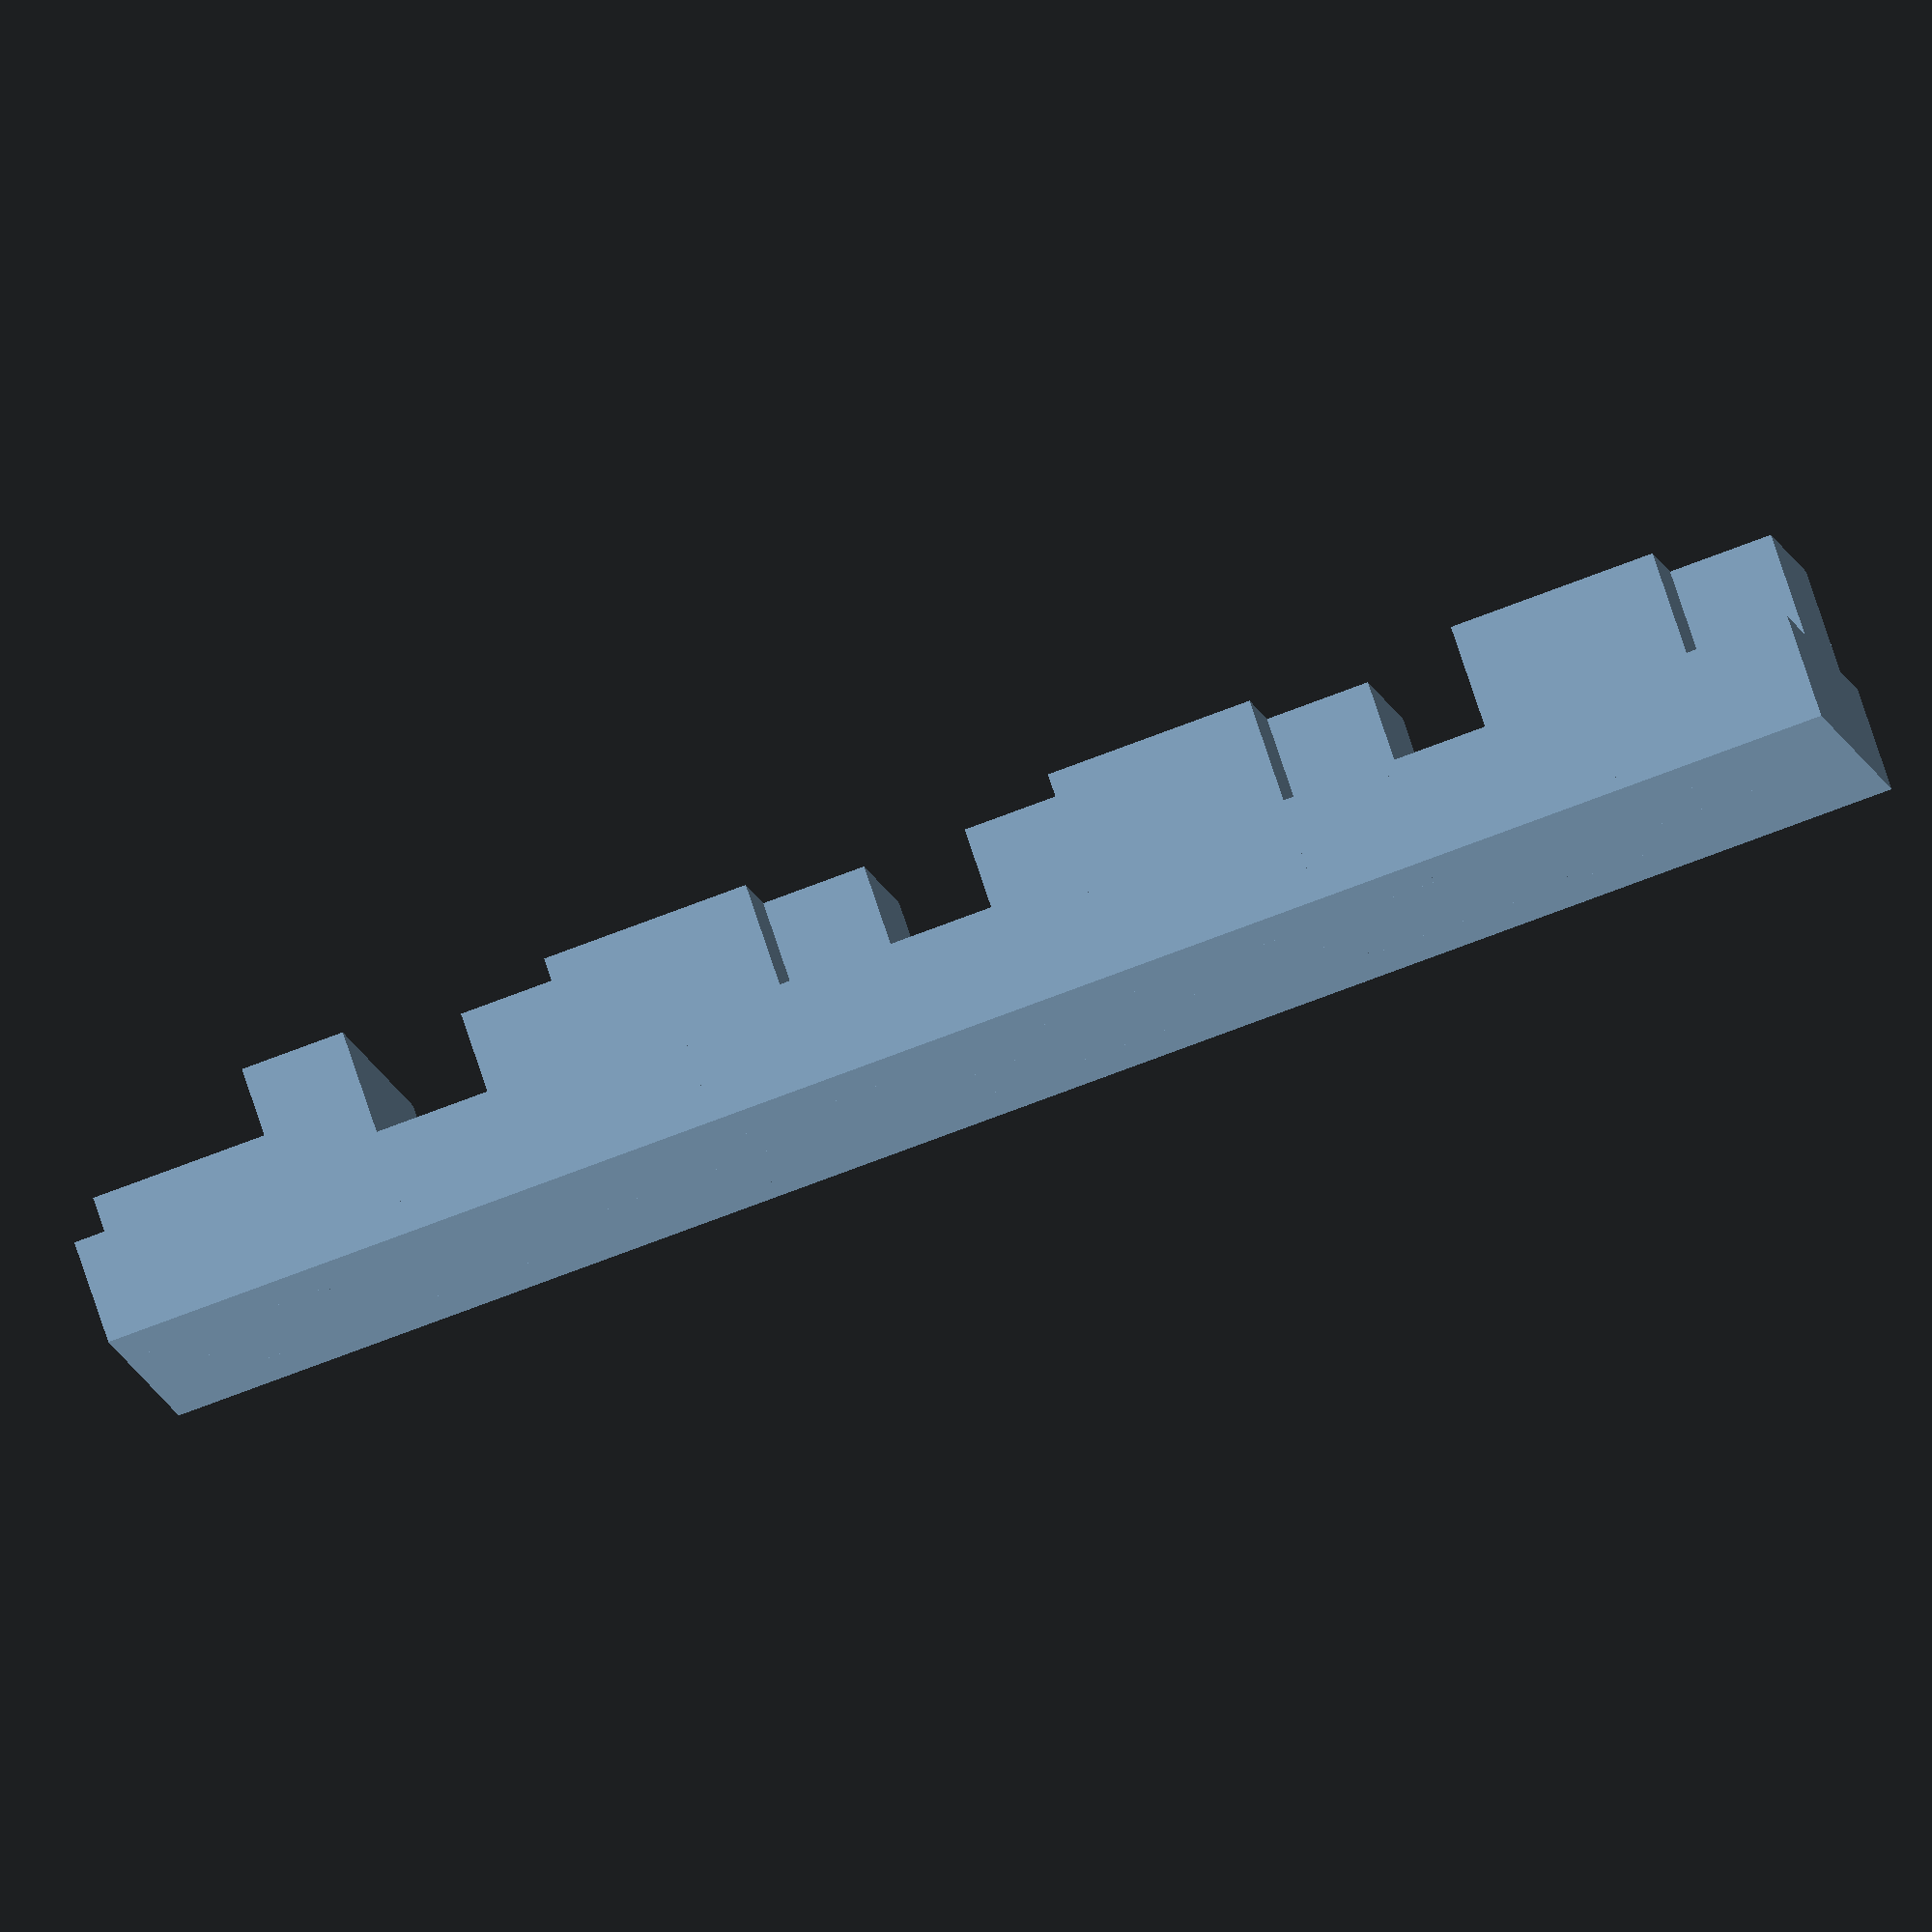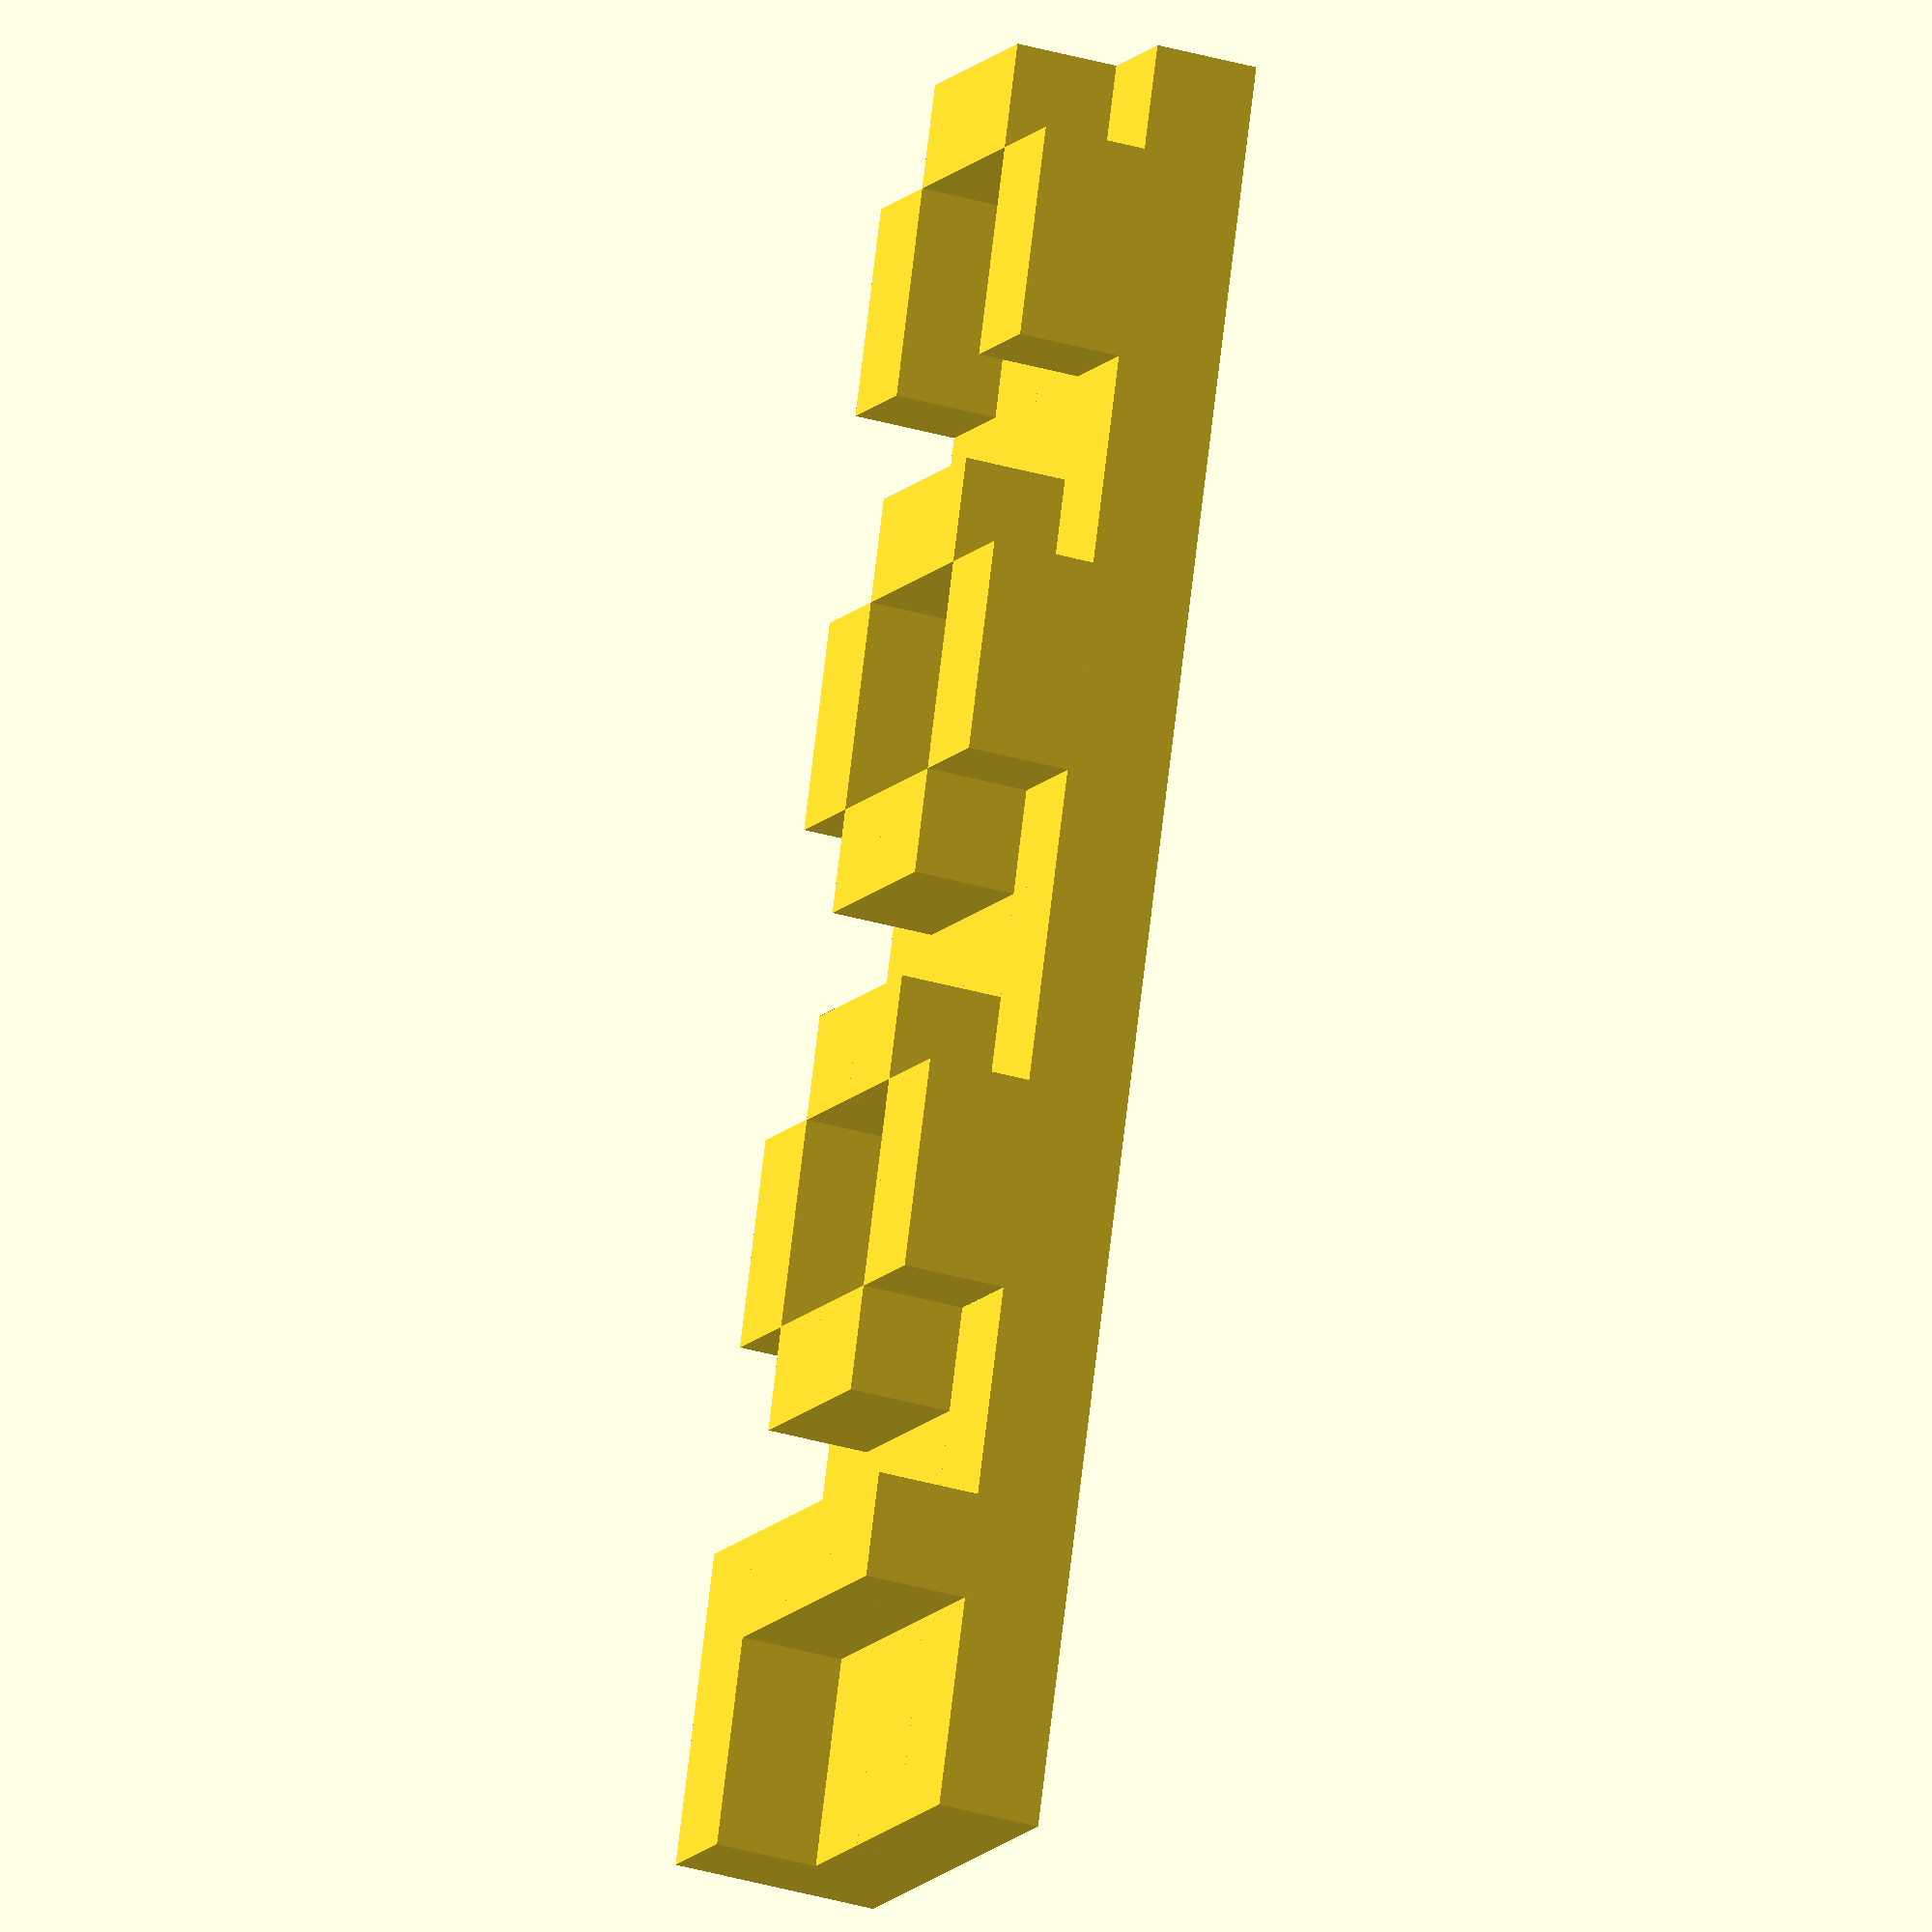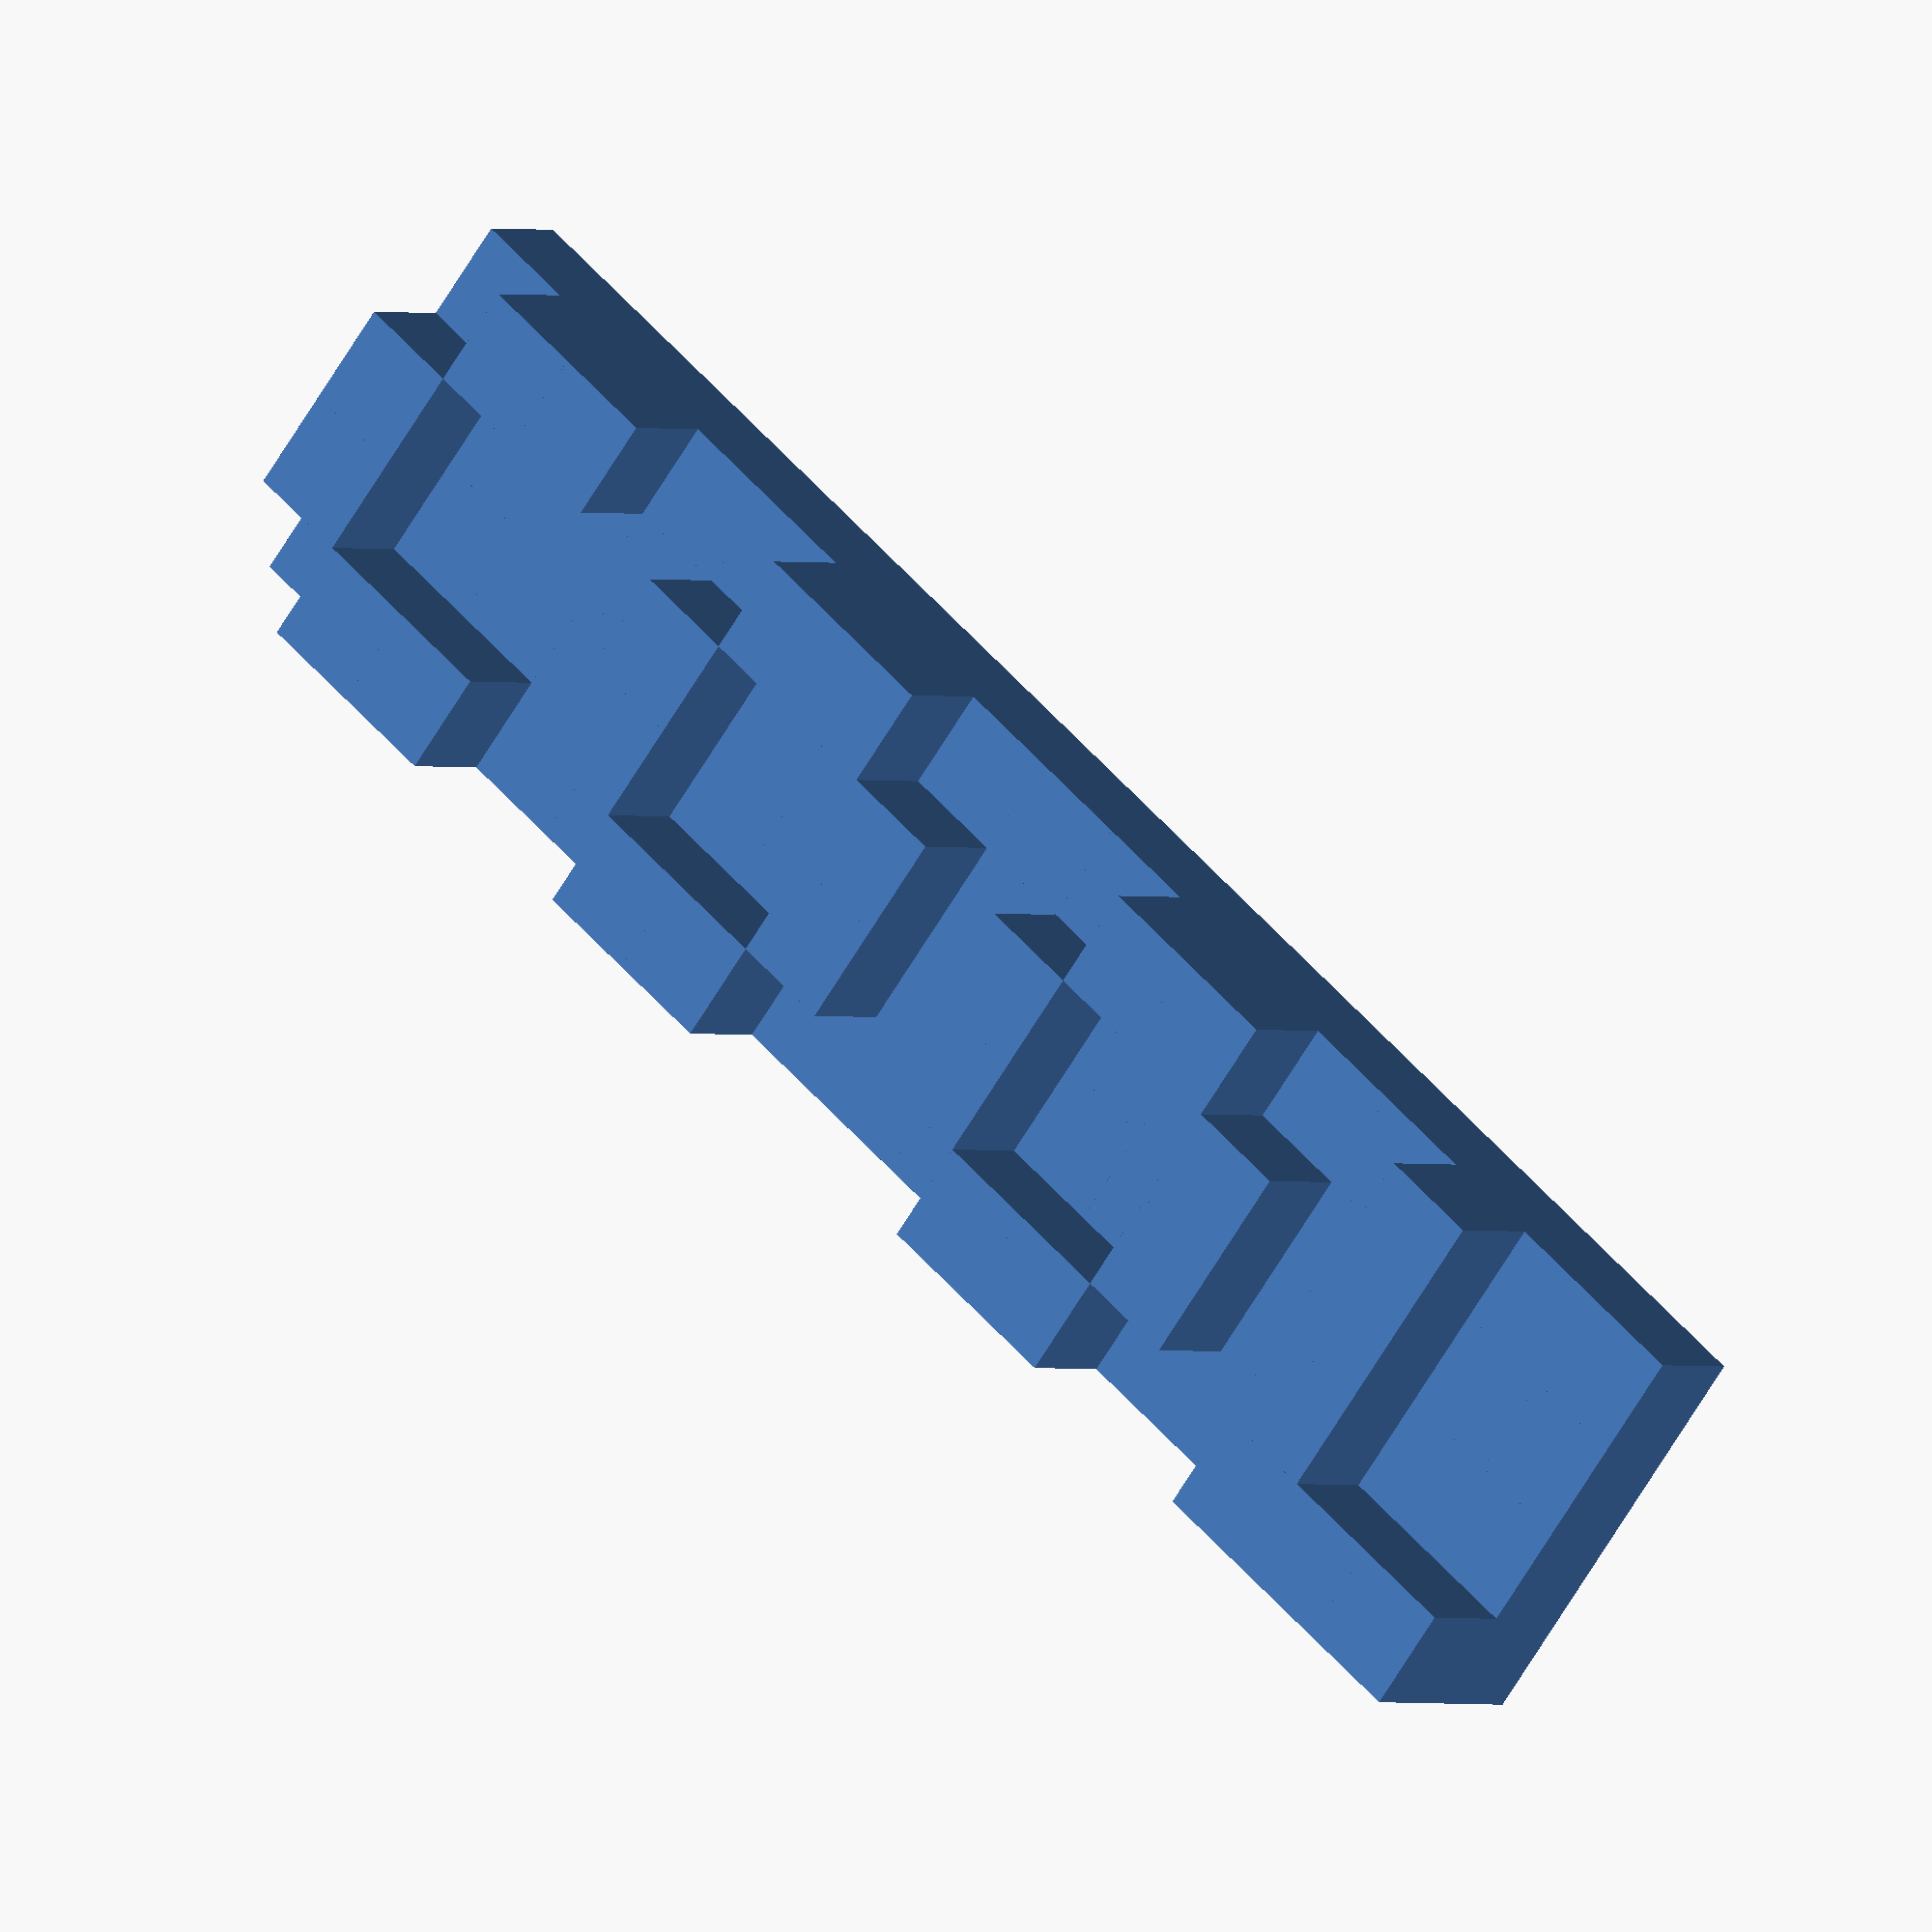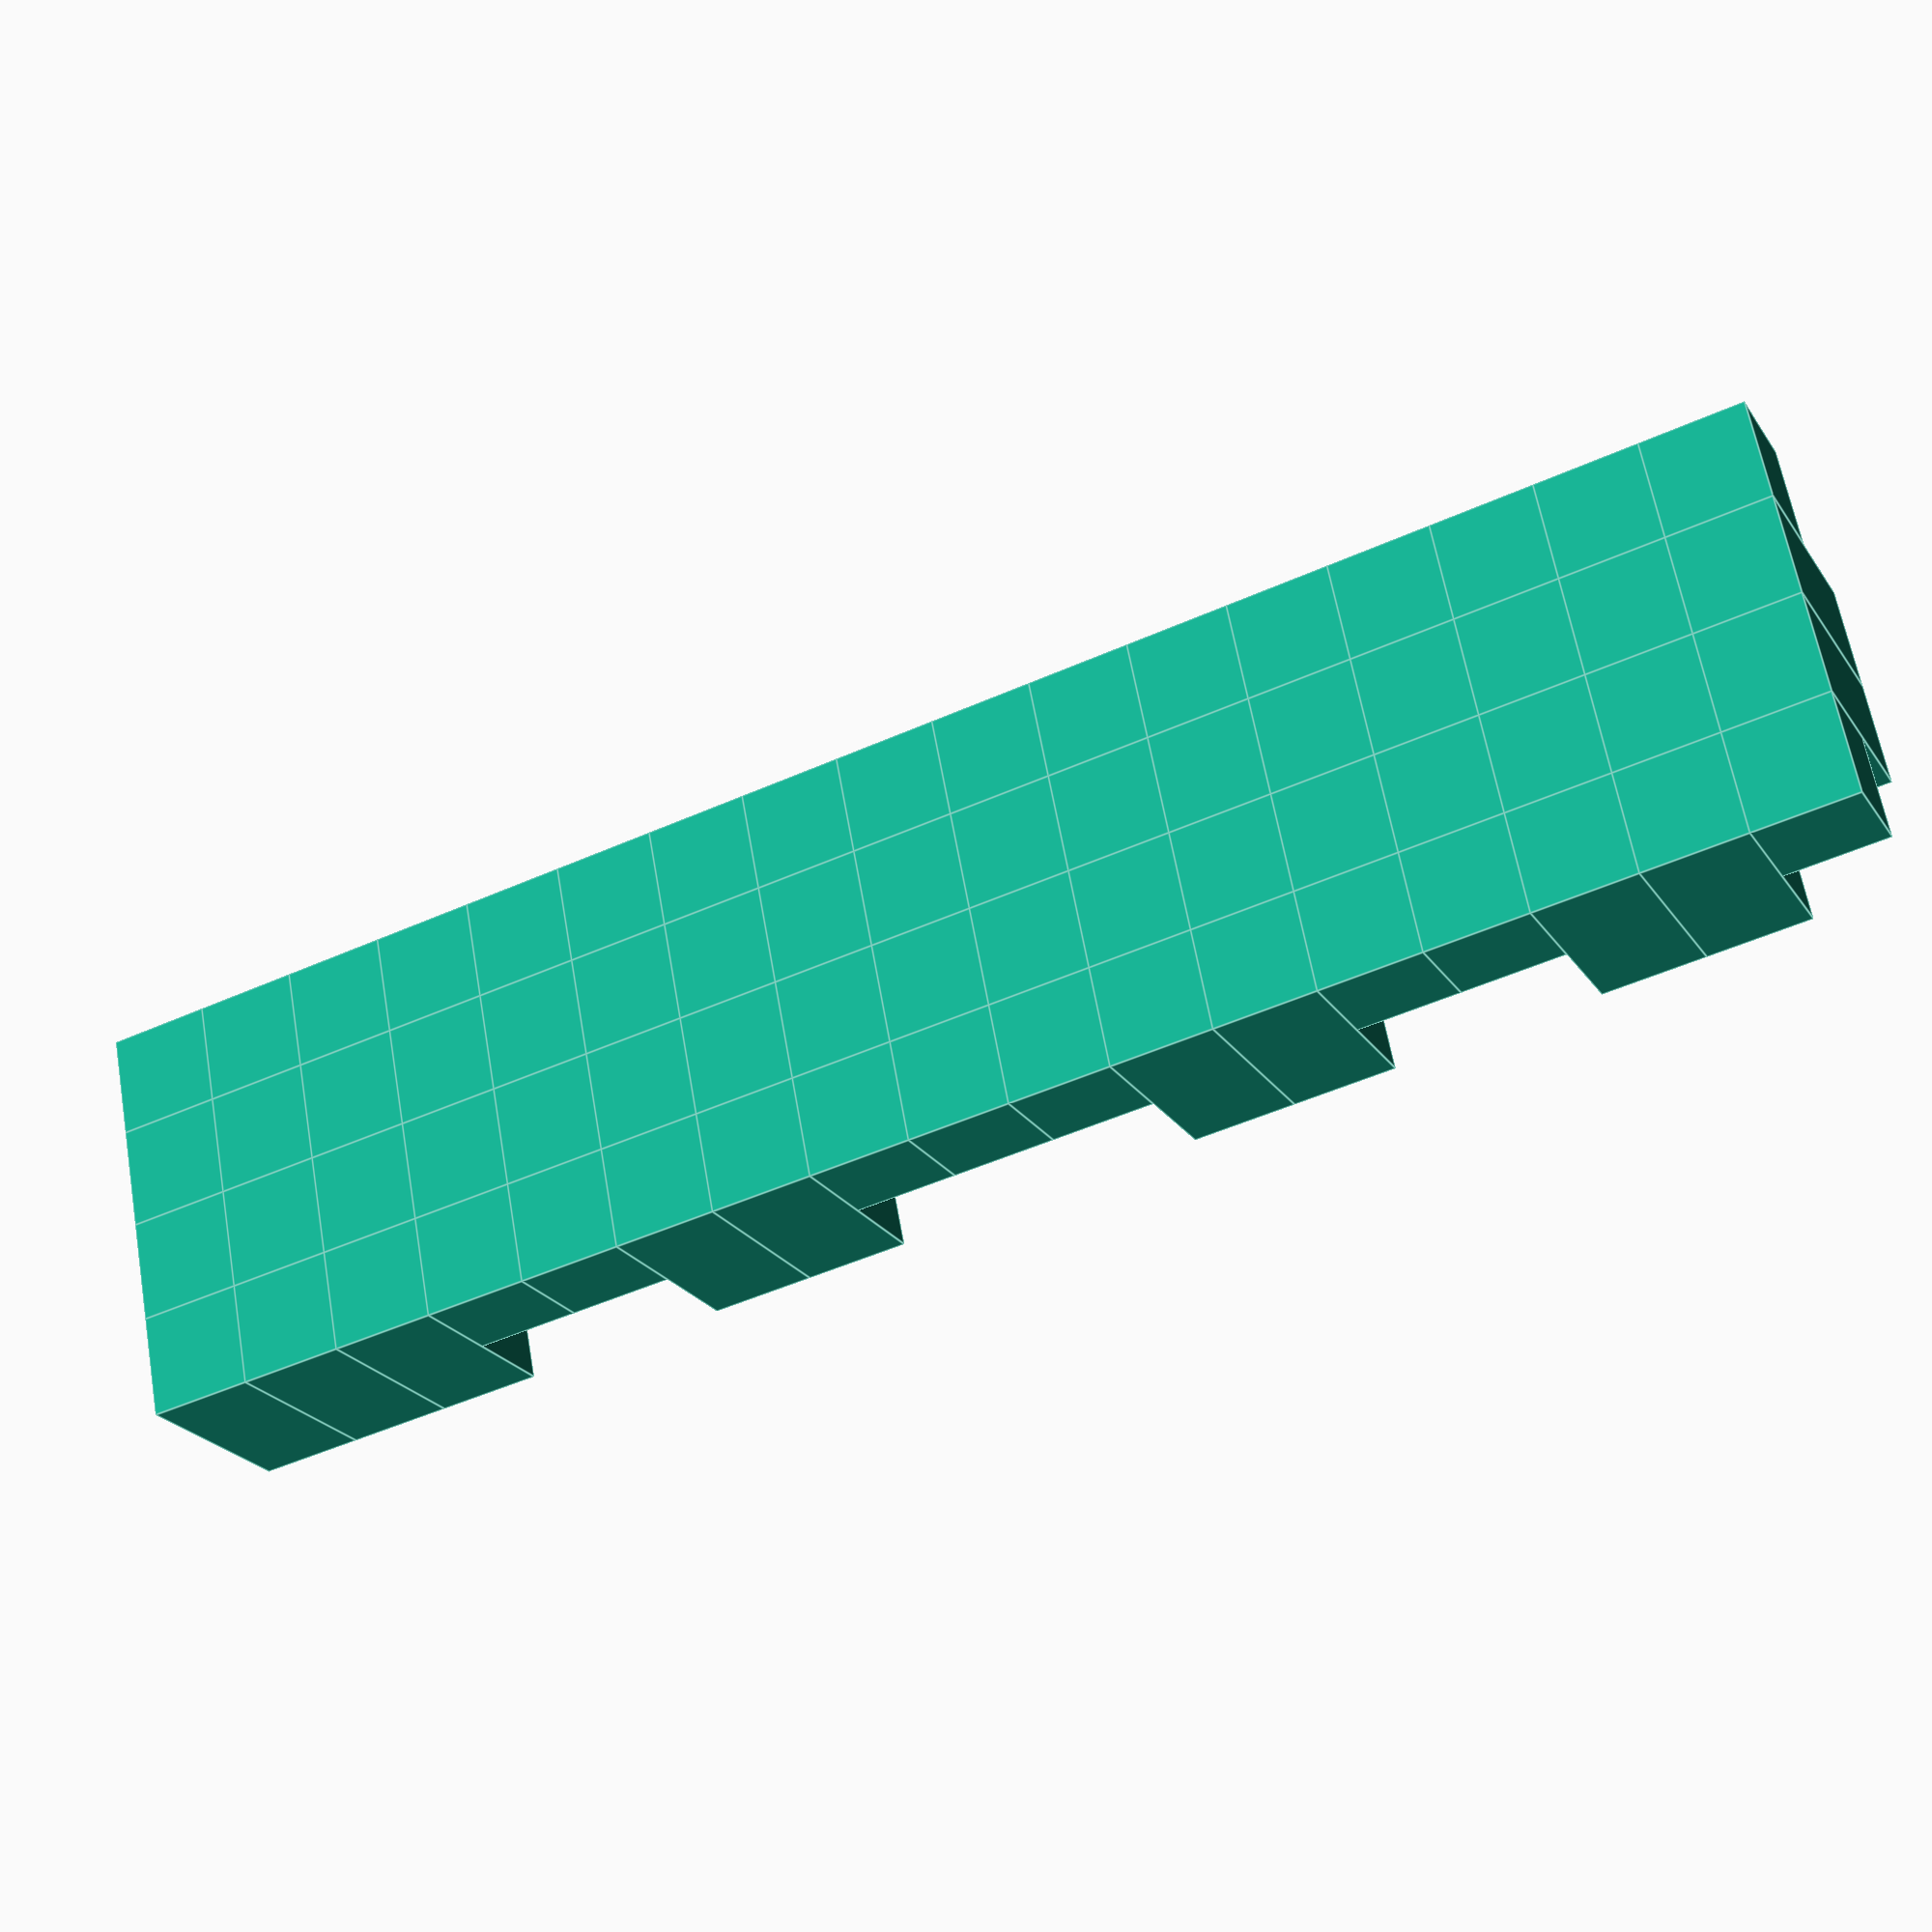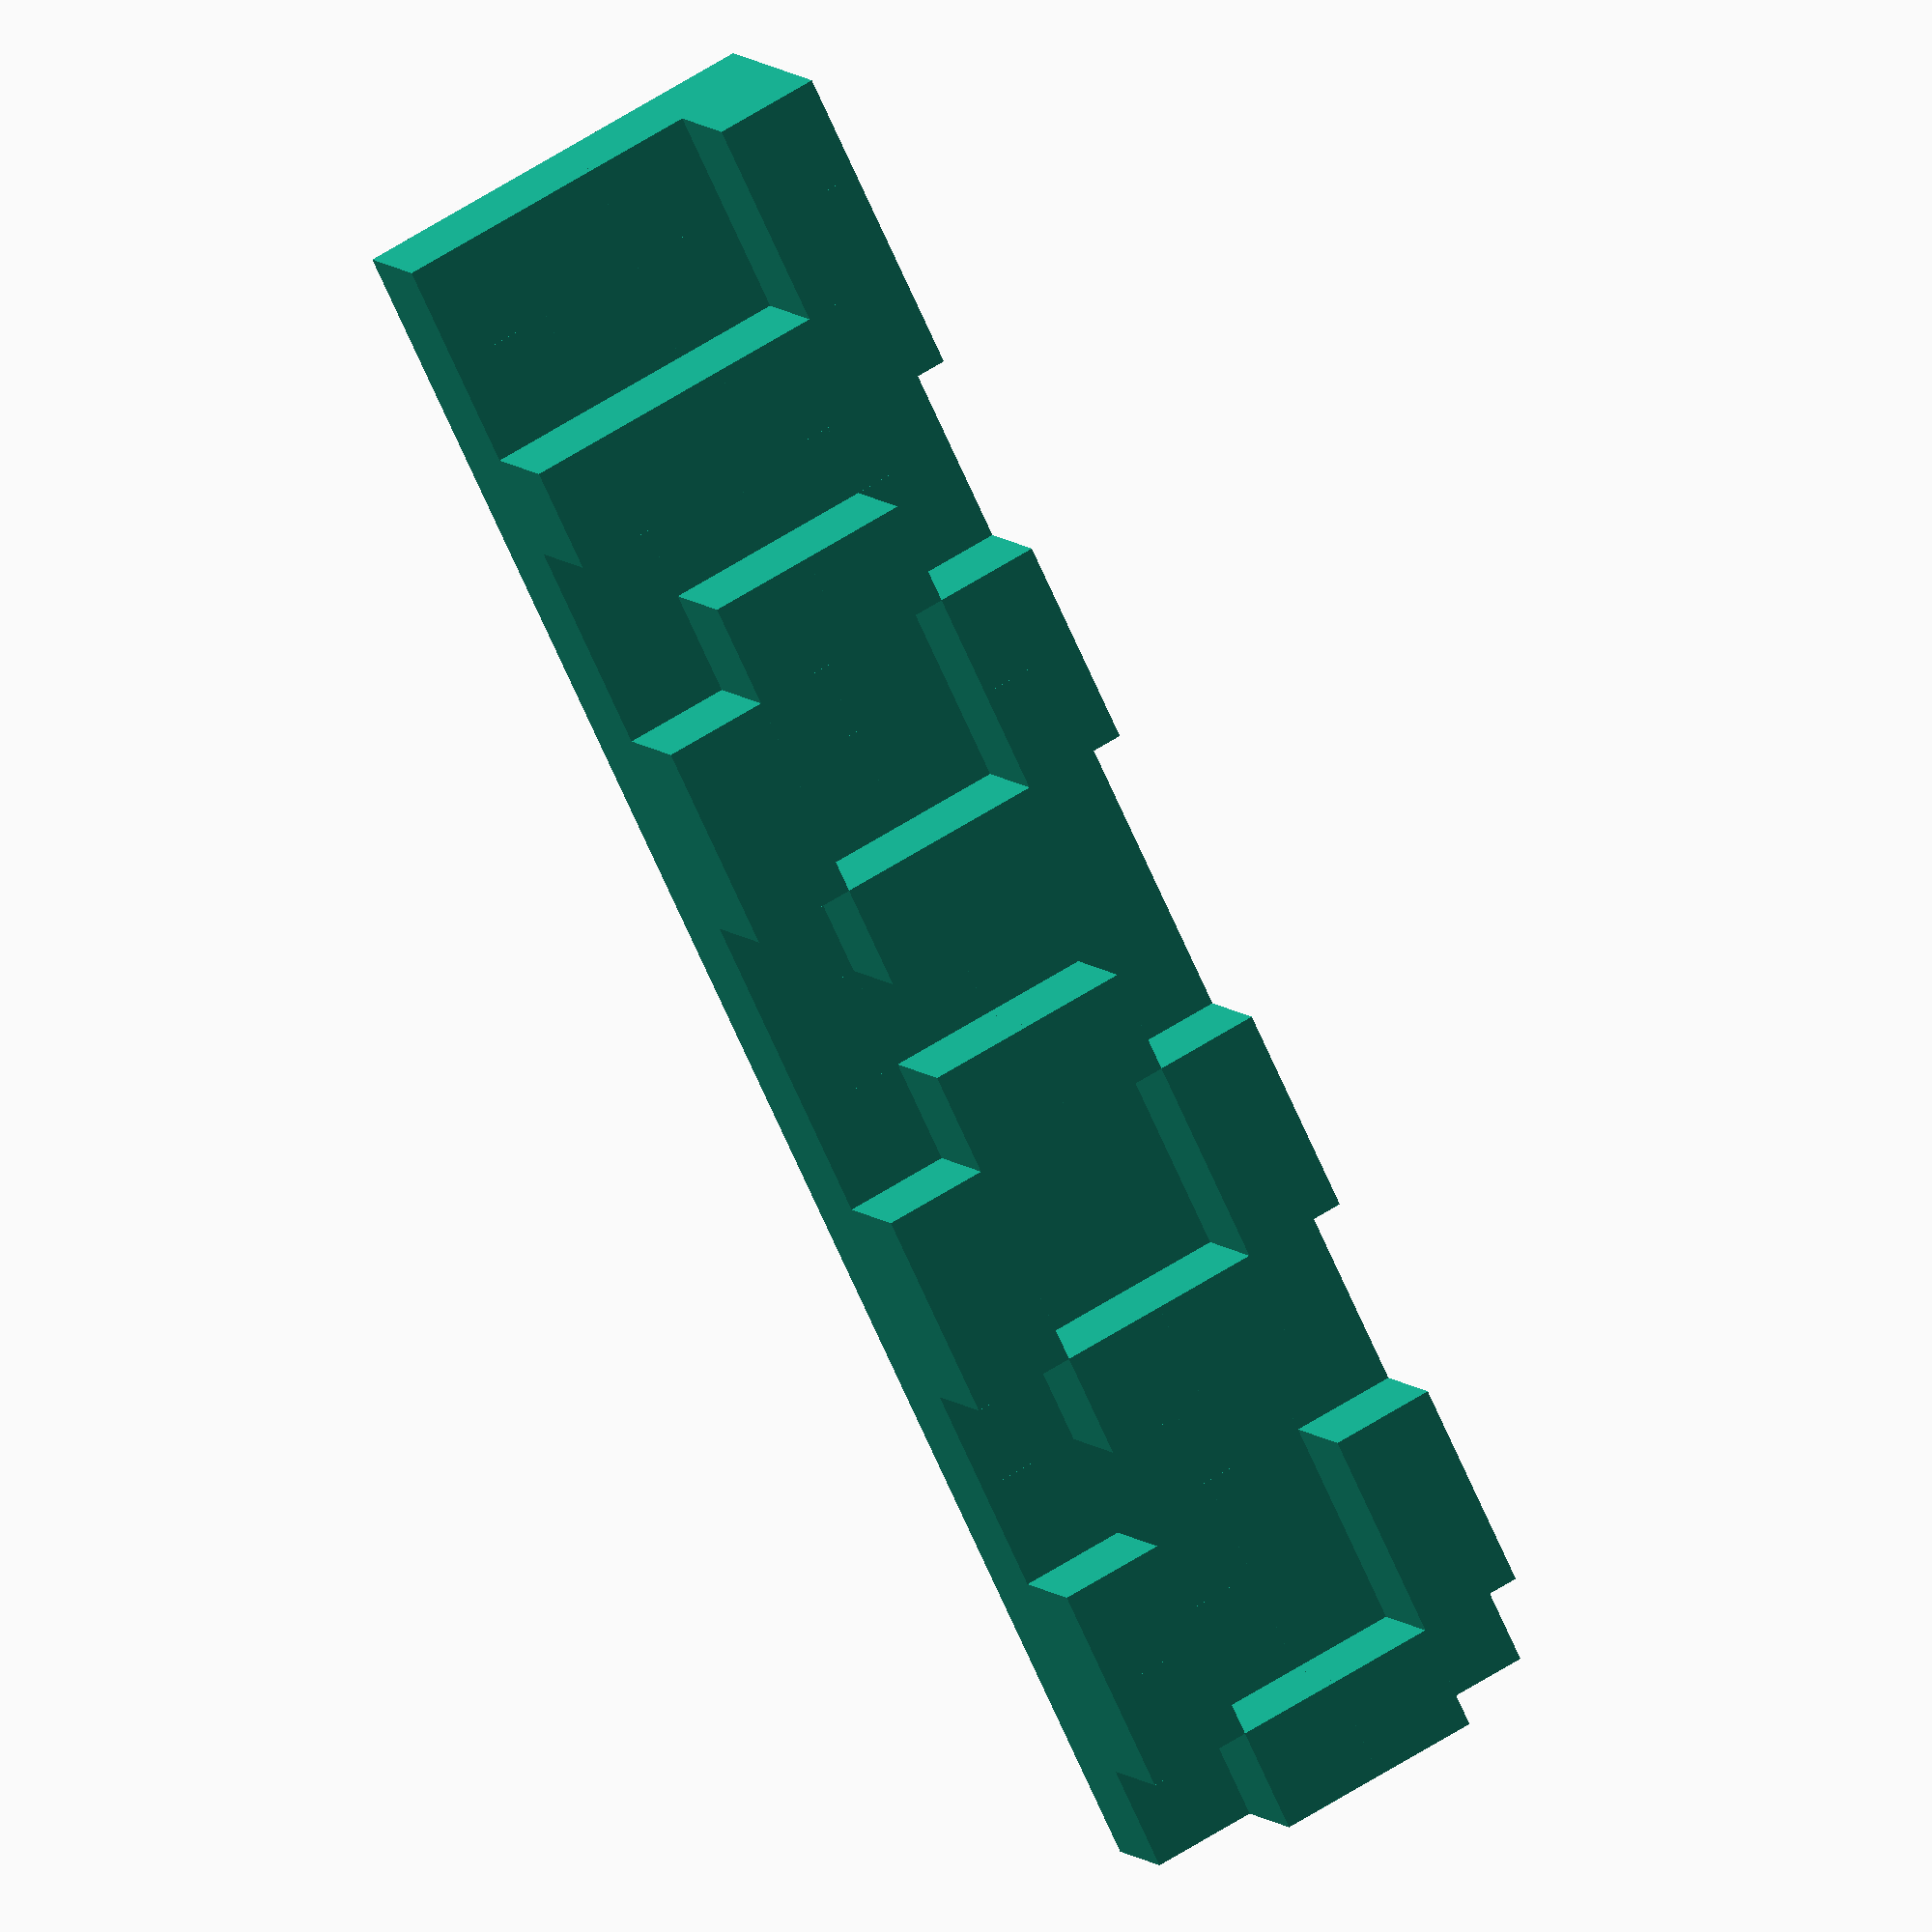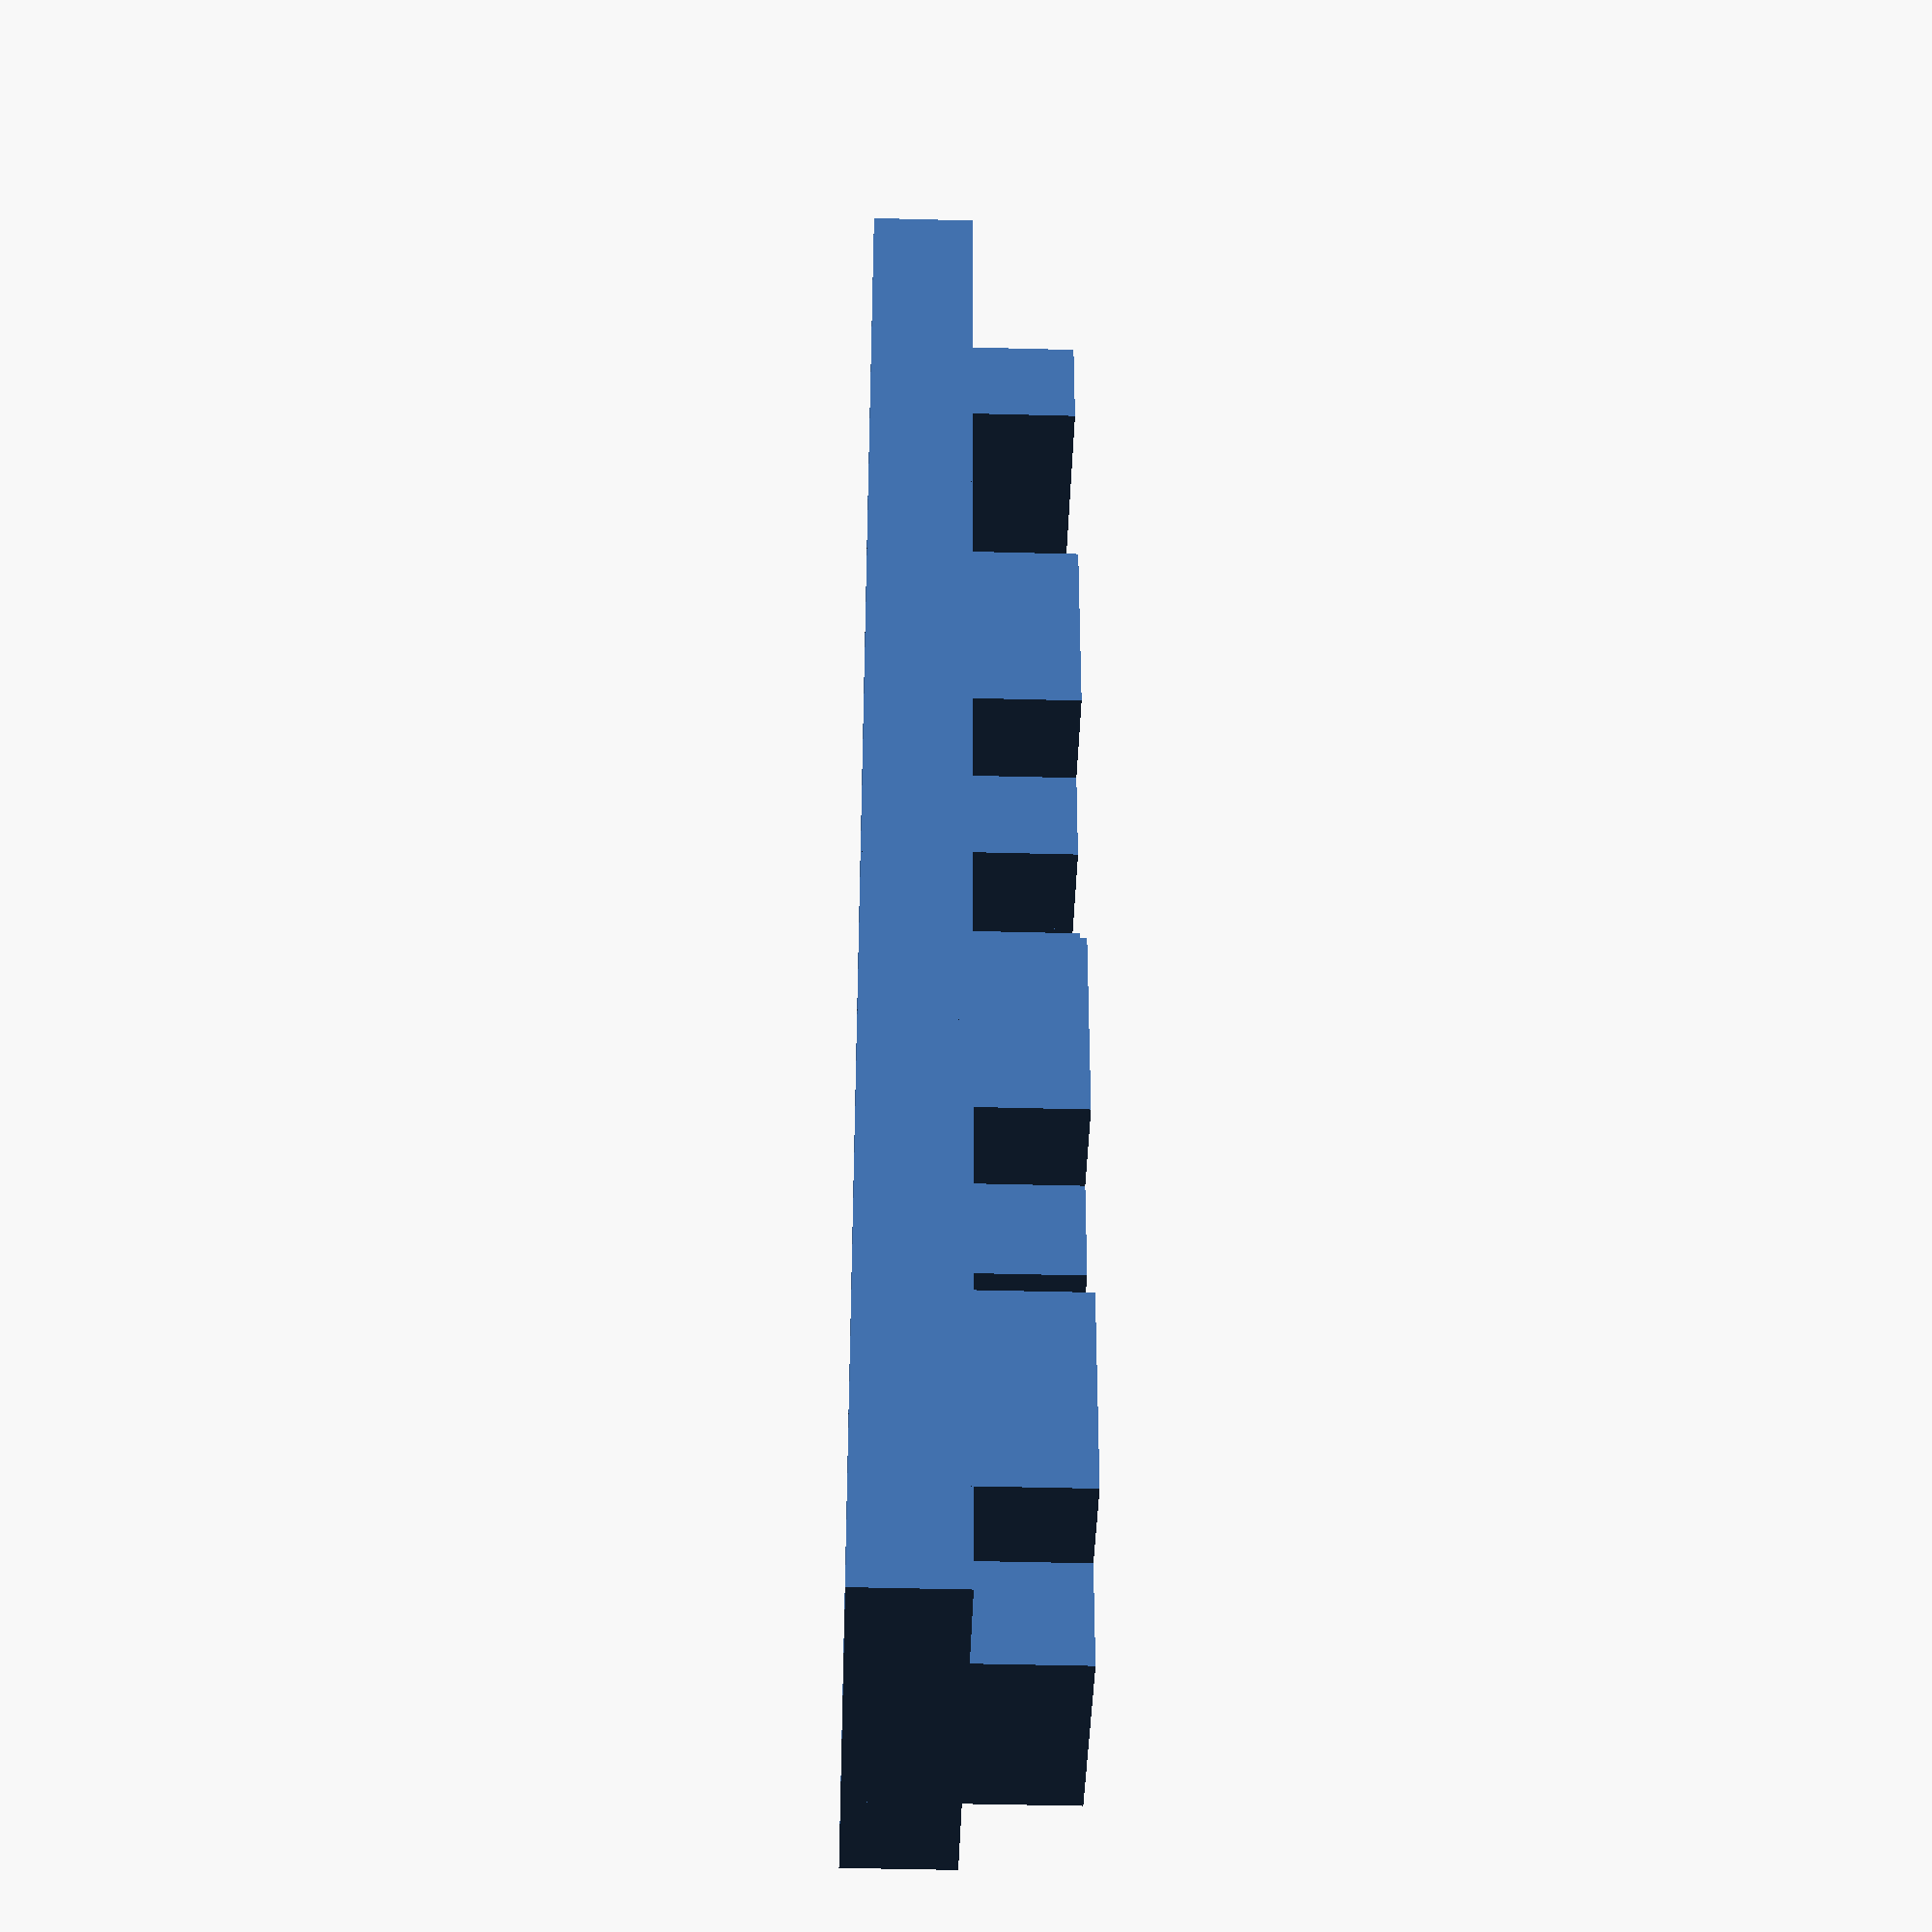
<openscad>
union () { 
translate([0,0,0]) cube([1.001,1.001,1]);
translate([0,1,0]) cube([1.001,1.001,2]);
translate([0,2,0]) cube([1.001,1.001,2]);
translate([0,3,0]) cube([1.001,1.001,1]);
translate([0,4,0]) cube([1.001,1.001,1]);
translate([0,5,0]) cube([1.001,1.001,2]);
translate([0,6,0]) cube([1.001,1.001,2]);
translate([0,7,0]) cube([1.001,1.001,1]);
translate([0,8,0]) cube([1.001,1.001,1]);
translate([0,9,0]) cube([1.001,1.001,1]);
translate([0,10,0]) cube([1.001,1.001,2]);
translate([0,11,0]) cube([1.001,1.001,2]);
translate([0,12,0]) cube([1.001,1.001,1]);
translate([0,13,0]) cube([1.001,1.001,1]);
translate([0,14,0]) cube([1.001,1.001,2]);
translate([0,15,0]) cube([1.001,1.001,1]);
translate([0,16,0]) cube([1.001,1.001,1]);
translate([1,0,0]) cube([1.001,1.001,2]);
translate([1,1,0]) cube([1.001,1.001,1]);
translate([1,2,0]) cube([1.001,1.001,1]);
translate([1,3,0]) cube([1.001,1.001,1]);
translate([1,4,0]) cube([1.001,1.001,2]);
translate([1,5,0]) cube([1.001,1.001,1]);
translate([1,6,0]) cube([1.001,1.001,1]);
translate([1,7,0]) cube([1.001,1.001,2]);
translate([1,8,0]) cube([1.001,1.001,1]);
translate([1,9,0]) cube([1.001,1.001,2]);
translate([1,10,0]) cube([1.001,1.001,1]);
translate([1,11,0]) cube([1.001,1.001,1]);
translate([1,12,0]) cube([1.001,1.001,2]);
translate([1,13,0]) cube([1.001,1.001,1]);
translate([1,14,0]) cube([1.001,1.001,2]);
translate([1,15,0]) cube([1.001,1.001,1]);
translate([1,16,0]) cube([1.001,1.001,1]);
translate([2,0,0]) cube([1.001,1.001,2]);
translate([2,1,0]) cube([1.001,1.001,1]);
translate([2,2,0]) cube([1.001,1.001,1]);
translate([2,3,0]) cube([1.001,1.001,1]);
translate([2,4,0]) cube([1.001,1.001,2]);
translate([2,5,0]) cube([1.001,1.001,1]);
translate([2,6,0]) cube([1.001,1.001,1]);
translate([2,7,0]) cube([1.001,1.001,2]);
translate([2,8,0]) cube([1.001,1.001,1]);
translate([2,9,0]) cube([1.001,1.001,2]);
translate([2,10,0]) cube([1.001,1.001,1]);
translate([2,11,0]) cube([1.001,1.001,1]);
translate([2,12,0]) cube([1.001,1.001,2]);
translate([2,13,0]) cube([1.001,1.001,1]);
translate([2,14,0]) cube([1.001,1.001,2]);
translate([2,15,0]) cube([1.001,1.001,1]);
translate([2,16,0]) cube([1.001,1.001,1]);
translate([3,0,0]) cube([1.001,1.001,1]);
translate([3,1,0]) cube([1.001,1.001,2]);
translate([3,2,0]) cube([1.001,1.001,2]);
translate([3,3,0]) cube([1.001,1.001,1]);
translate([3,4,0]) cube([1.001,1.001,1]);
translate([3,5,0]) cube([1.001,1.001,2]);
translate([3,6,0]) cube([1.001,1.001,2]);
translate([3,7,0]) cube([1.001,1.001,1]);
translate([3,8,0]) cube([1.001,1.001,1]);
translate([3,9,0]) cube([1.001,1.001,1]);
translate([3,10,0]) cube([1.001,1.001,2]);
translate([3,11,0]) cube([1.001,1.001,2]);
translate([3,12,0]) cube([1.001,1.001,1]);
translate([3,13,0]) cube([1.001,1.001,1]);
translate([3,14,0]) cube([1.001,1.001,2]);
translate([3,15,0]) cube([1.001,1.001,2]);
translate([3,16,0]) cube([1.001,1.001,2]);
}

</openscad>
<views>
elev=283.1 azim=99.9 roll=161.6 proj=o view=wireframe
elev=210.7 azim=17.3 roll=113.6 proj=o view=wireframe
elev=0.8 azim=128.8 roll=34.9 proj=o view=solid
elev=23.0 azim=101.0 roll=204.6 proj=p view=edges
elev=172.2 azim=154.0 roll=201.4 proj=o view=solid
elev=43.5 azim=359.5 roll=268.2 proj=p view=wireframe
</views>
